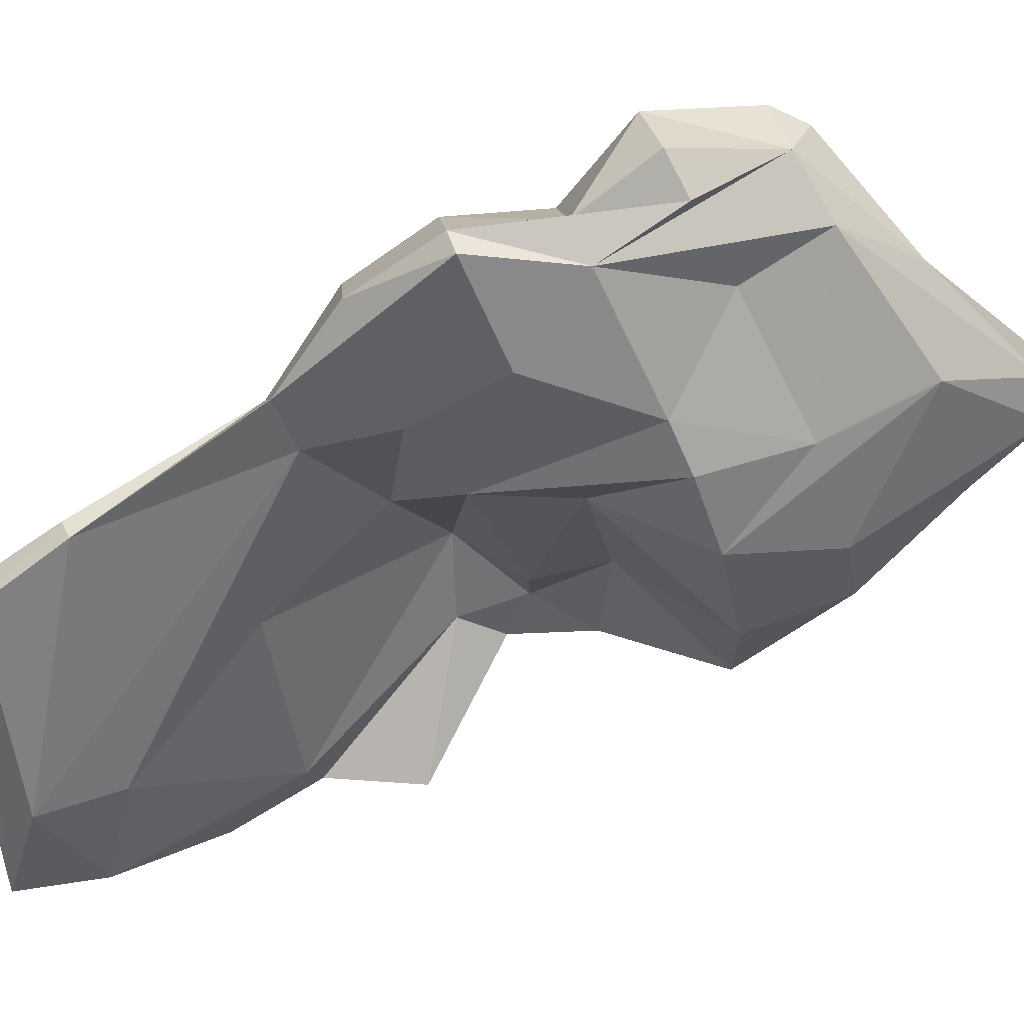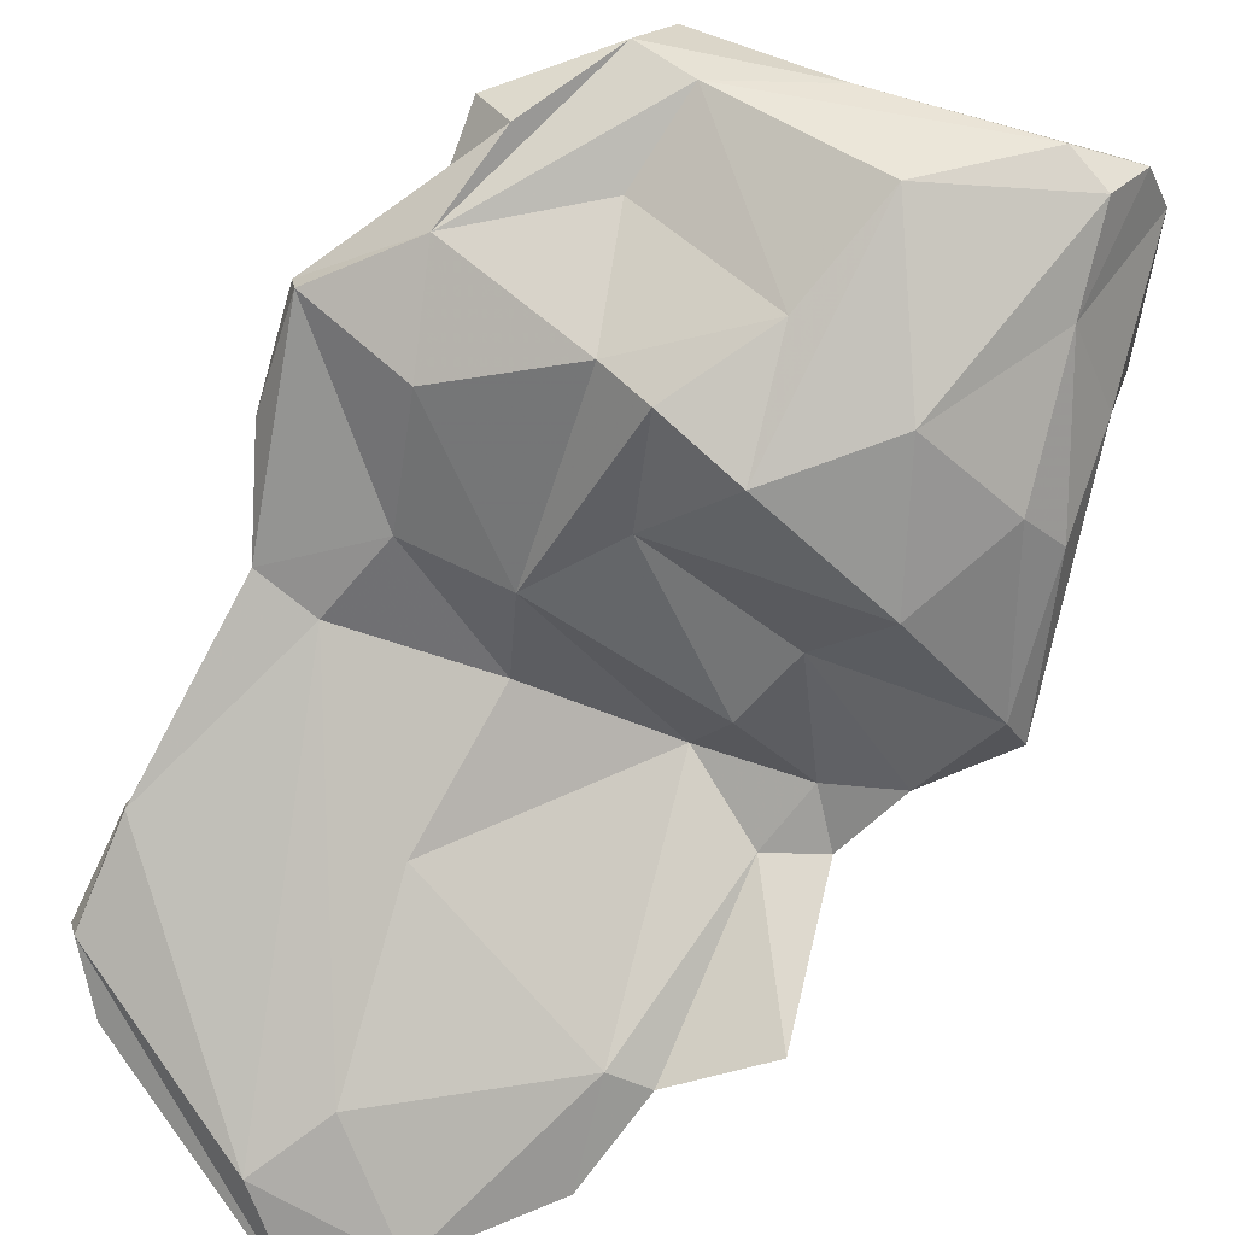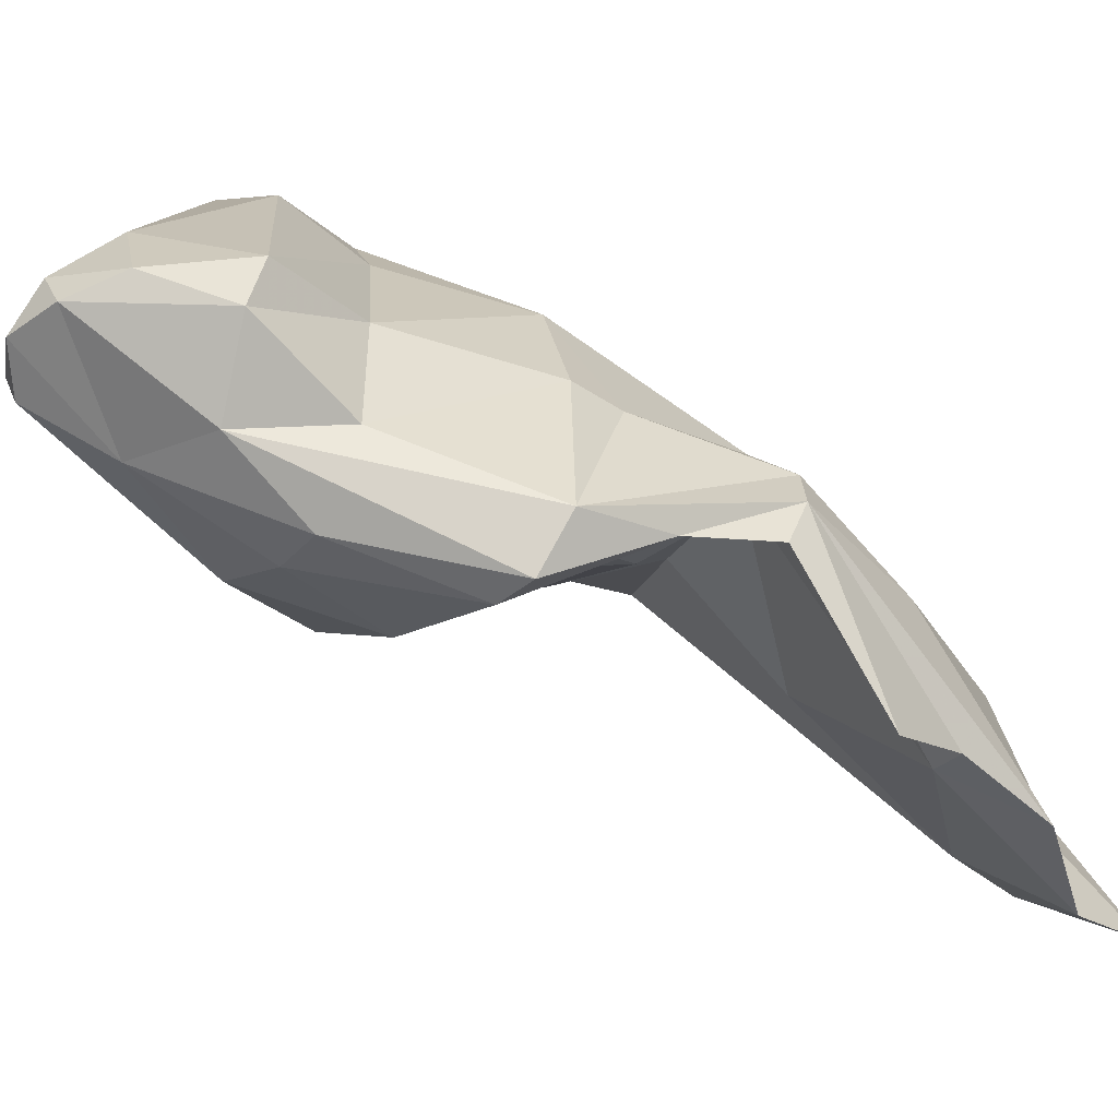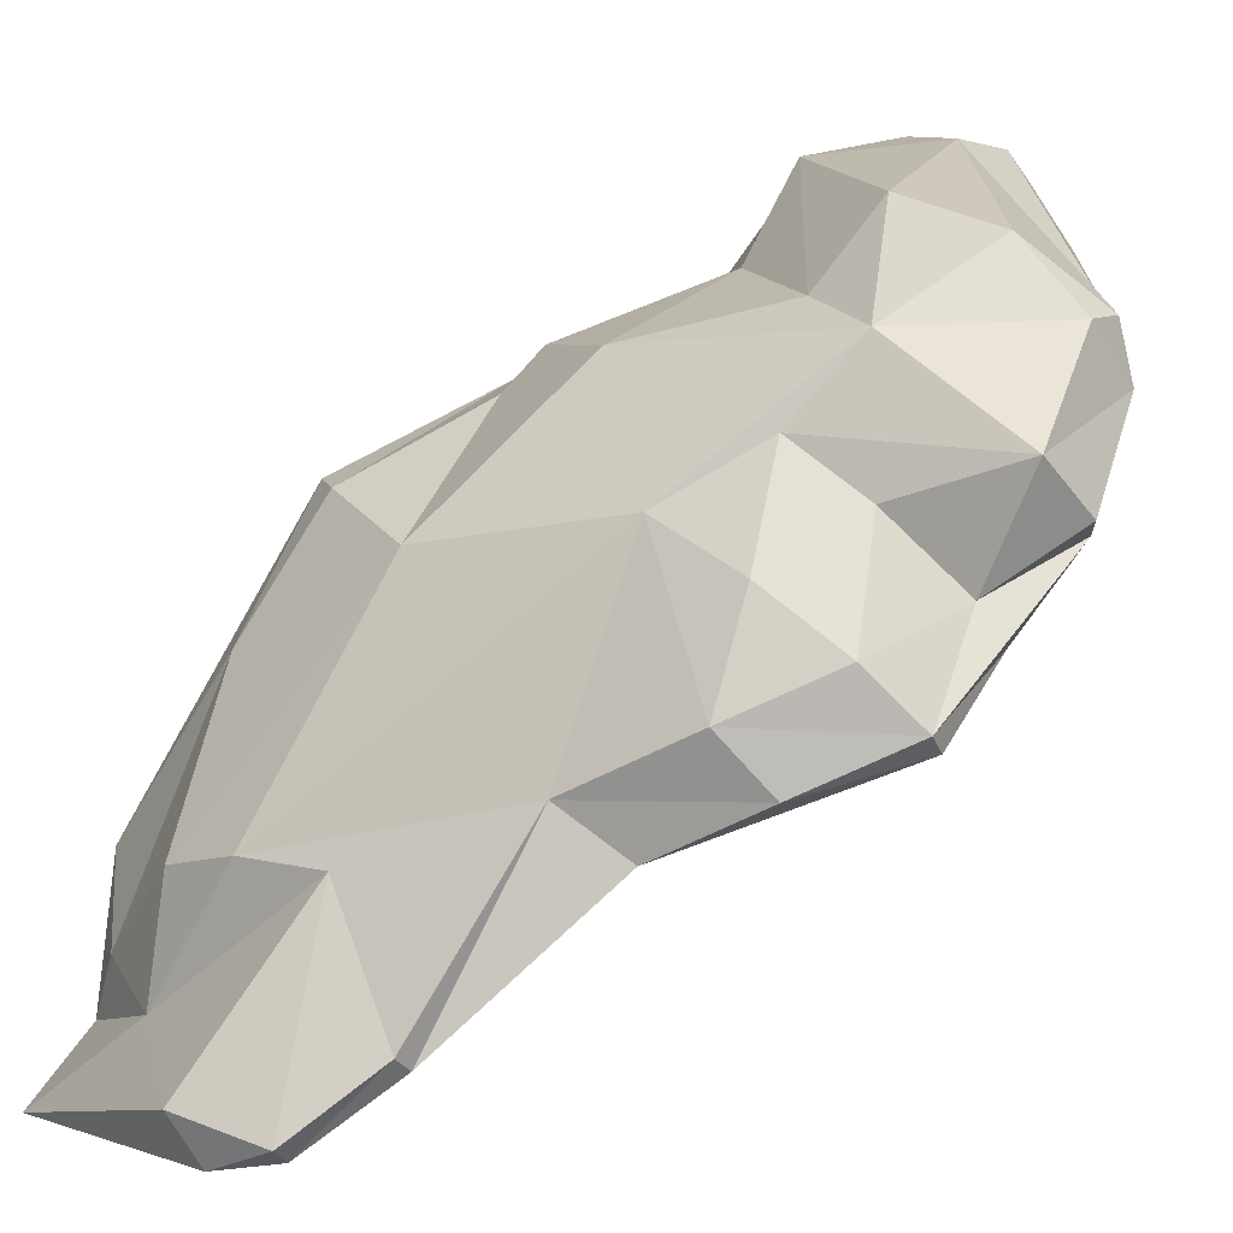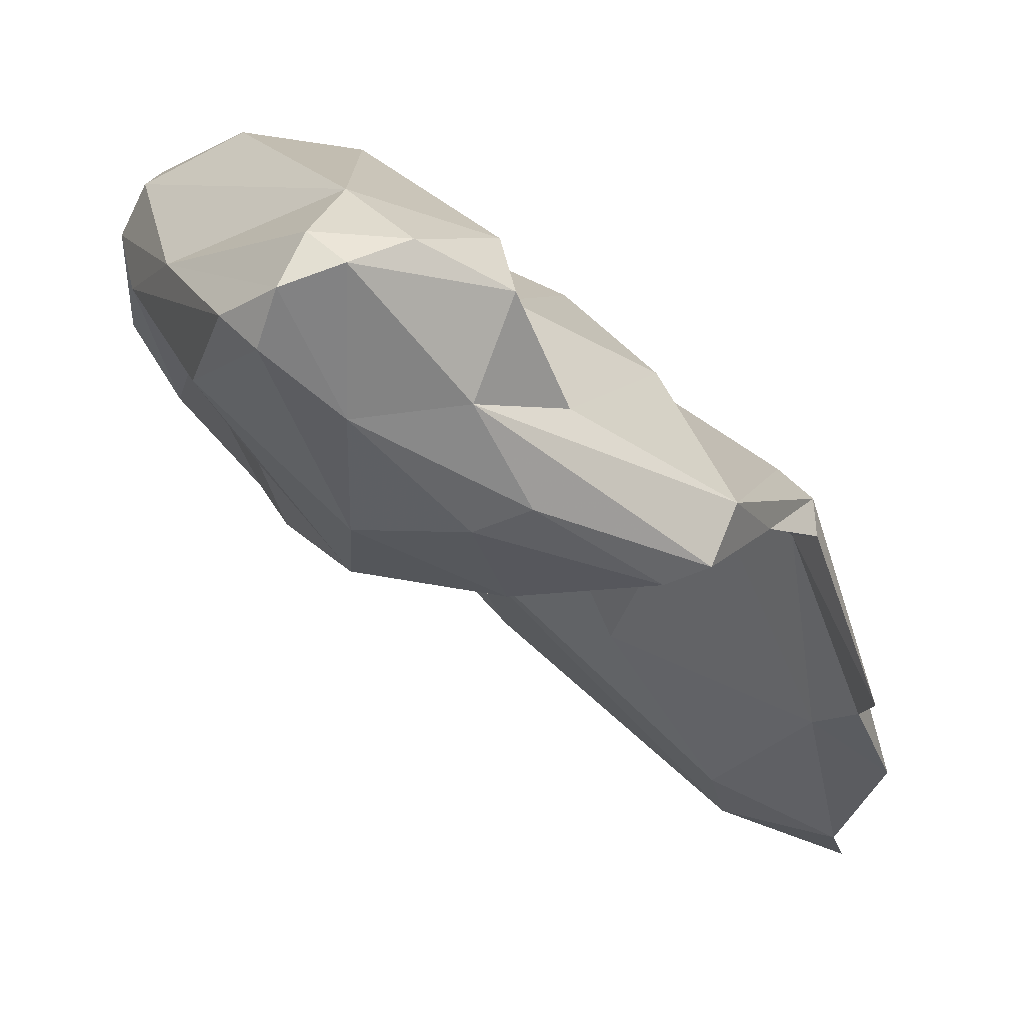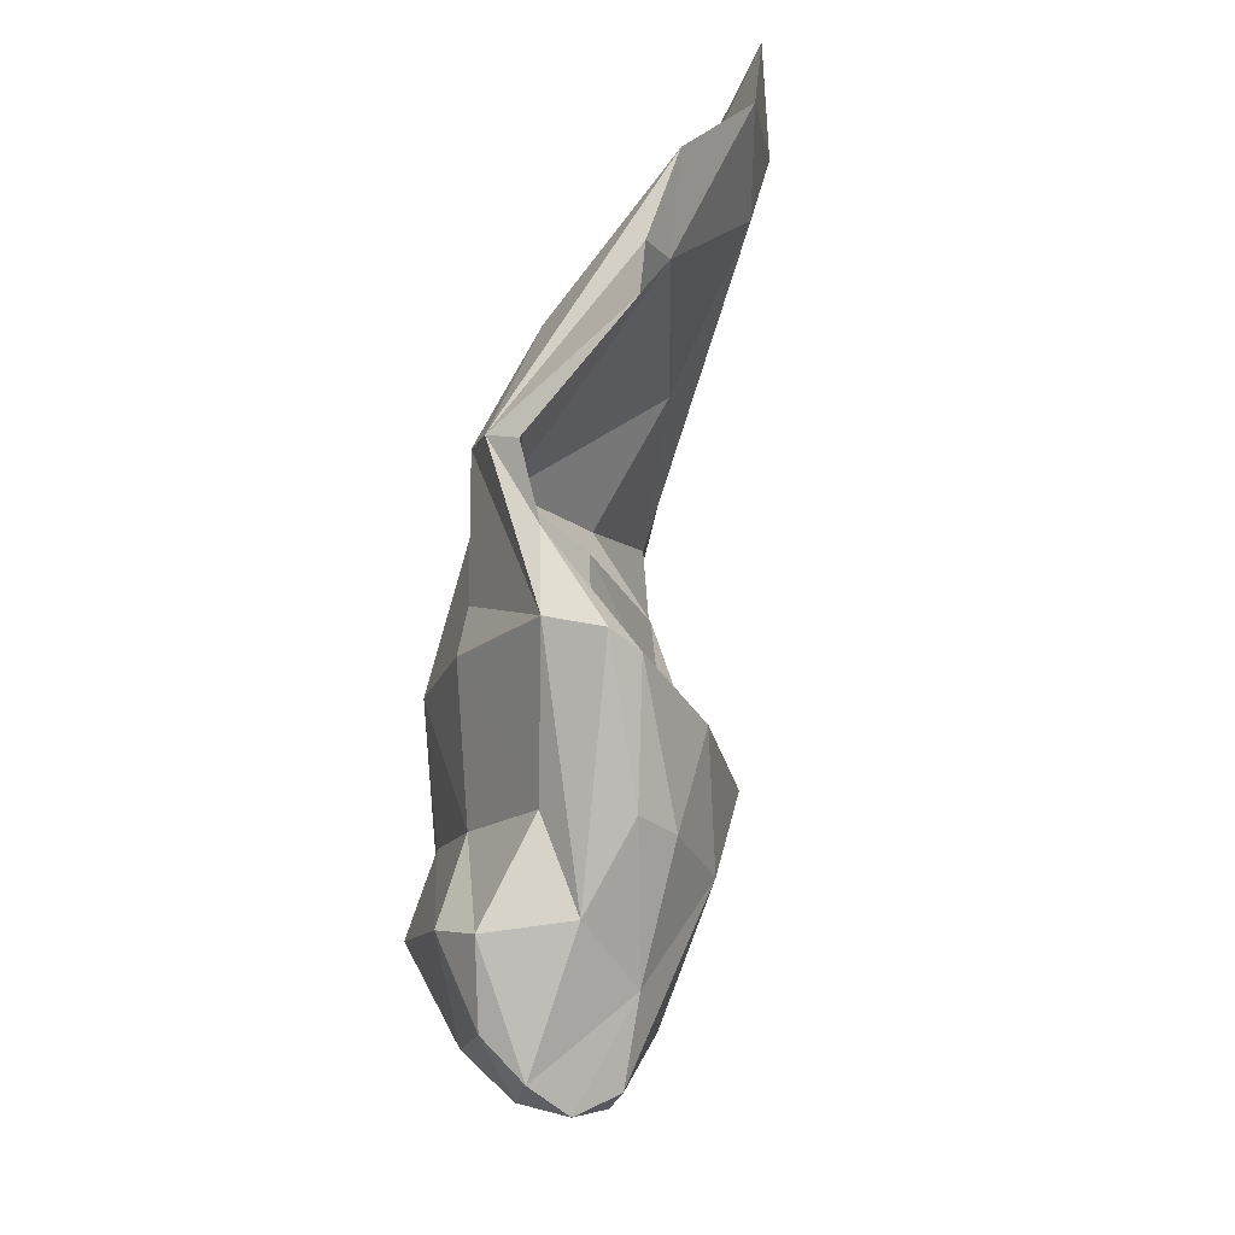
<metadata>
{"format":"obj","ext":"obj","renderer":"f3d","projection":"perspective","resolution":1024,"background":"white","views":[{"elev":-19.2,"azim":76.9,"up":"+Y"},{"elev":-48.3,"azim":115.3,"up":"+Y"},{"elev":-11.5,"azim":-140.8,"up":"+Y"},{"elev":45.5,"azim":26.1,"up":"+Y"},{"elev":-7.1,"azim":-175.4,"up":"+Y"},{"elev":-50.2,"azim":-64.6,"up":"+Z"}]}
</metadata>
<code>
v 176.2 260.7 90.8
v 177.1 263.1 82.37
v 177.6 263 87.07
v 178.4 258.1 96.02
v 180.3 269.8 81.83
v 179.4 269.4 79.37
v 178.8 260.9 95.13
v 181.7 270.6 78.92
v 179.4 262.7 88.08
v 179.5 268.7 87.12
v 183.7 260.6 95.96
v 179.5 271.1 80.66
v 183.8 272.4 82.78
v 187.6 264.1 103.2
v 181.2 269.3 75.73
v 177.9 257.4 100
v 183.2 259.3 99.64
v 181.2 266.3 94.62
v 180.8 272.5 82.15
v 187.7 270.3 76.82
v 187.9 266.6 91.39
v 190.4 265.6 102.7
v 182.1 262.7 97.94
v 182.4 269.8 71.83
v 185.1 266.8 70.99
v 184.8 274.4 77.39
v 186.3 269.7 80.04
v 185.4 275.2 75.24
v 185.8 265.4 102.5
v 190.2 266.6 103.1
v 183.3 267.4 70.92
v 187.7 269.7 94.97
v 190 271.4 86.62
v 188.2 272.7 67.9
v 185.3 274.4 85.29
v 195.1 271.3 91.12
v 194.7 270.4 79.81
v 191.6 268.4 67.74
v 184.1 268.5 94.84
v 193 267.8 99.45
v 190.5 278.3 65.75
v 189.8 276.1 64.07
v 193.5 278.7 84.48
v 191.3 272.3 64.54
v 189 278.8 78.14
v 189.4 269 67.1
v 192.6 268.6 99.75
v 190.6 277.2 70.85
v 190.8 266.5 72.4
v 193.1 277.6 62.11
v 194.1 273.6 92.34
v 194.1 270.5 84.35
v 197.3 272.4 92.58
v 195 281.2 75.56
v 198.5 276.9 90.19
v 196.9 271.8 87.44
v 195.1 276.5 60.79
v 196.1 268.7 69.56
v 195.6 271.8 64.21
v 196.9 267.8 74.96
v 198.3 273.8 61.87
v 196.6 277.7 61.48
v 200.9 271.5 78.19
v 201 275.1 90.59
v 198.2 283.1 78.1
v 196.1 283.1 71.87
v 199.6 269.8 76.86
v 201.7 272.6 84.28
v 199.9 271.5 72.08
v 197.9 279.2 86.11
v 196.7 280.8 81.4
v 197.4 275.7 60.65
v 204.8 275.6 87.11
v 195.6 279.8 64.23
v 202.7 278.2 68.39
v 204.7 282.1 80.24
v 201.9 278.4 87.17
v 199.7 275.1 62.58
v 201.5 273.8 67.52
v 204.5 276.6 87.42
v 200.3 280 82.31
v 203.9 277.8 82.72
v 203.2 276.1 76.13
v 200.9 284.3 73.31
v 204.9 278.2 72.76
v 204.9 275.6 82.12
v 204.2 283.3 75.02
v 204.6 282.4 73.5
v 206.1 278 78.73
v 205.7 280.7 74.68
v 206.5 279.8 79.84
g foo
f 22 30 14
f 30 29 14
f 14 29 16
f 17 22 16
f 22 14 16
f 22 47 30
f 40 47 22
f 32 29 30
f 30 47 32
f 17 40 22
f 32 23 29
f 29 23 16
f 23 4 16
f 4 17 16
f 4 11 17
f 47 40 51
f 47 51 32
f 36 53 40
f 36 40 17
f 36 17 11
f 39 23 32
f 23 39 18
f 21 36 11
f 23 18 7
f 23 7 4
f 1 4 7
f 4 9 11
f 21 11 9
f 9 4 1
f 3 9 1
f 51 40 53
f 32 51 39
f 21 33 36
f 39 35 18
f 13 33 21
f 10 7 18
f 9 13 21
f 1 7 10
f 5 13 9
f 10 12 1
f 3 1 12
f 3 12 2
f 3 5 9
f 2 5 3
f 64 55 51
f 53 64 51
f 73 64 53
f 73 53 56
f 43 39 51
f 56 53 36
f 39 43 35
f 33 56 36
f 52 56 33
f 35 10 18
f 35 19 10
f 52 33 13
f 27 52 13
f 19 12 10
f 8 27 13
f 5 8 13
f 2 12 6
f 6 8 5
f 6 5 2
f 70 55 77
f 80 55 64
f 80 77 55
f 64 73 80
f 43 51 55
f 43 55 70
f 68 73 56
f 52 68 56
f 68 52 63
f 35 26 19
f 37 52 27
f 20 37 27
f 24 12 19
f 27 8 20
f 15 12 24
f 12 15 6
f 6 15 8
f 15 20 8
f 82 77 80
f 81 70 77
f 82 81 77
f 71 70 81
f 80 73 86
f 68 86 73
f 65 43 71
f 71 43 70
f 45 43 65
f 63 86 68
f 45 35 43
f 26 35 45
f 52 67 63
f 37 67 52
f 28 26 45
f 60 67 37
f 24 26 28
f 26 24 19
f 49 37 20
f 49 60 37
f 20 25 49
f 15 25 20
f 24 31 15
f 25 15 31
f 76 82 91
f 91 82 89
f 76 65 71
f 81 76 71
f 82 76 81
f 82 80 89
f 86 89 80
f 45 65 54
f 63 83 86
f 48 45 54
f 69 83 63
f 63 67 69
f 28 45 48
f 79 69 60
f 60 69 67
f 48 34 28
f 58 79 60
f 58 60 49
f 34 24 28
f 38 58 49
f 44 24 34
f 31 24 44
f 38 25 46
f 49 25 38
f 25 31 46
f 87 76 90
f 90 76 91
f 91 89 90
f 76 87 65
f 87 84 65
f 65 84 66
f 85 90 86
f 90 89 86
f 85 86 83
f 66 54 65
f 85 83 69
f 41 54 66
f 54 41 48
f 79 85 69
f 42 48 41
f 42 34 48
f 34 42 44
f 46 44 59
f 59 58 38
f 38 46 59
f 46 31 44
f 88 84 87
f 90 88 87
f 74 84 88
f 75 88 90
f 90 85 75
f 74 66 84
f 41 66 74
f 75 74 88
f 79 78 85
f 78 75 85
f 62 74 75
f 72 62 75
f 72 75 78
f 61 78 79
f 50 41 74
f 61 72 78
f 57 50 62
f 50 74 62
f 72 57 62
f 61 79 58
f 58 59 61
f 42 41 50
f 59 57 72
f 61 59 72
f 42 50 57
f 44 42 57
f 59 44 57
g

</code>
